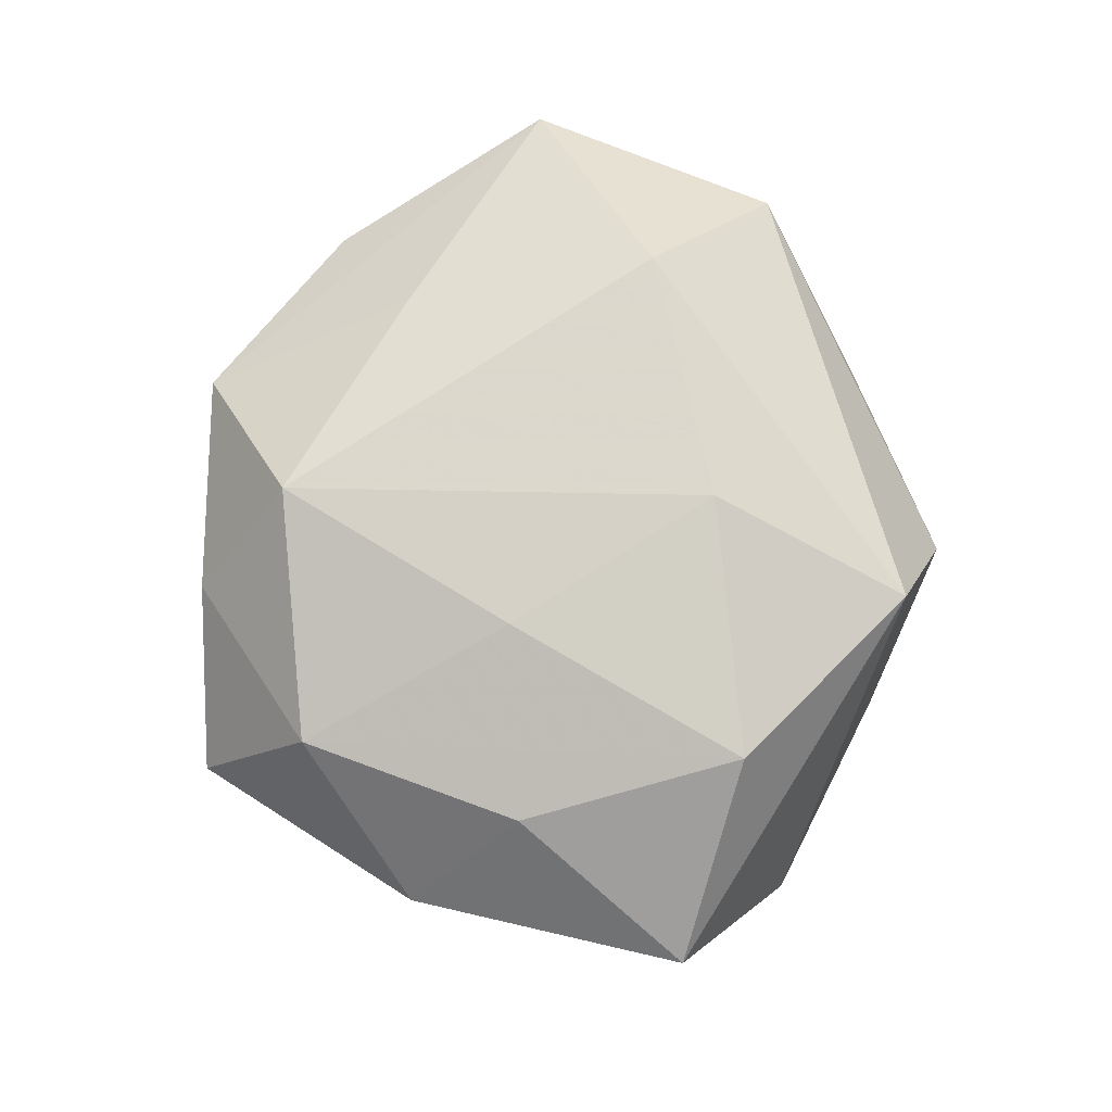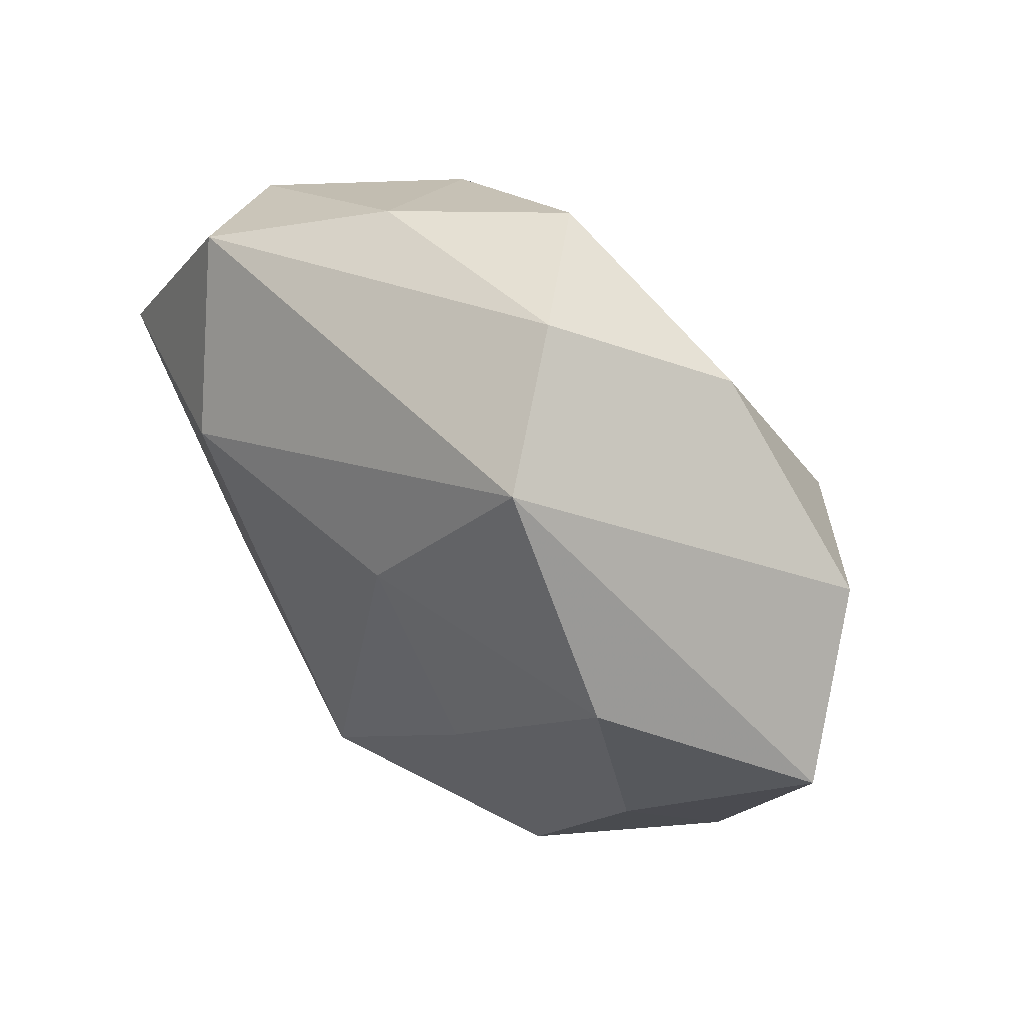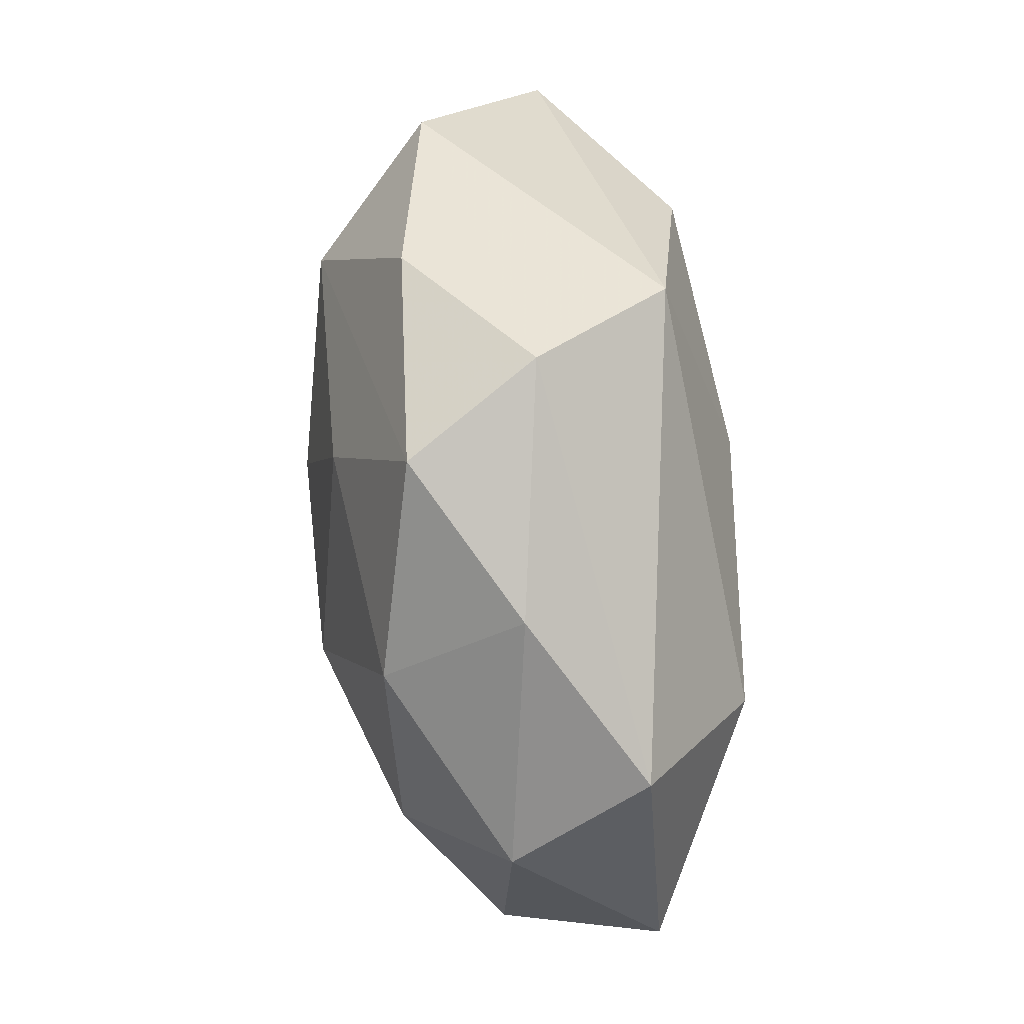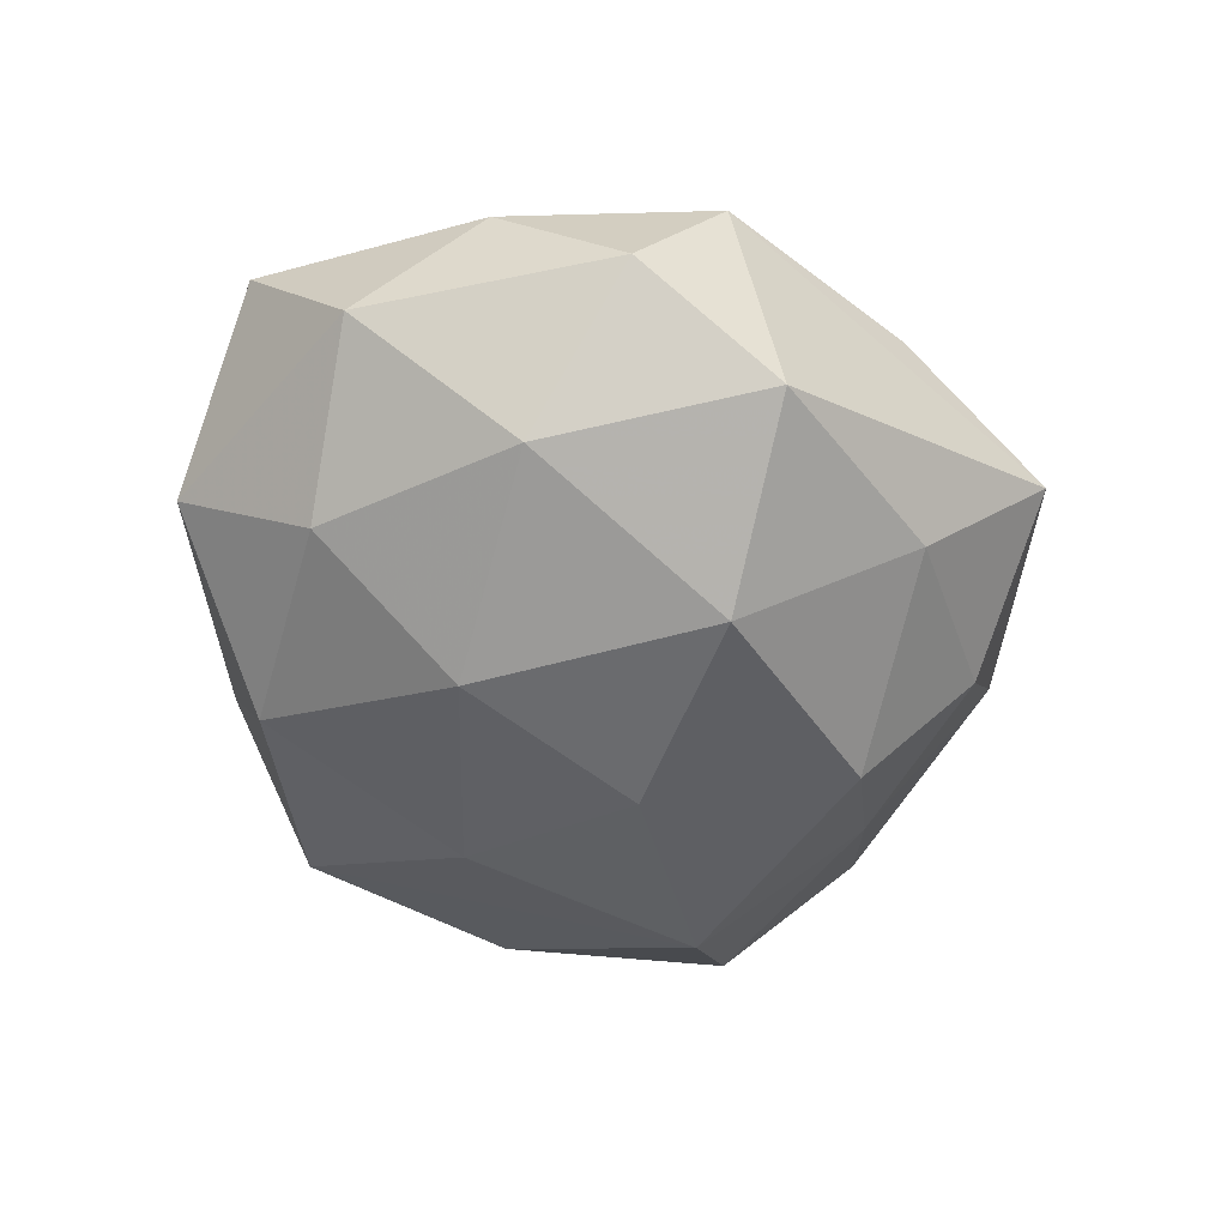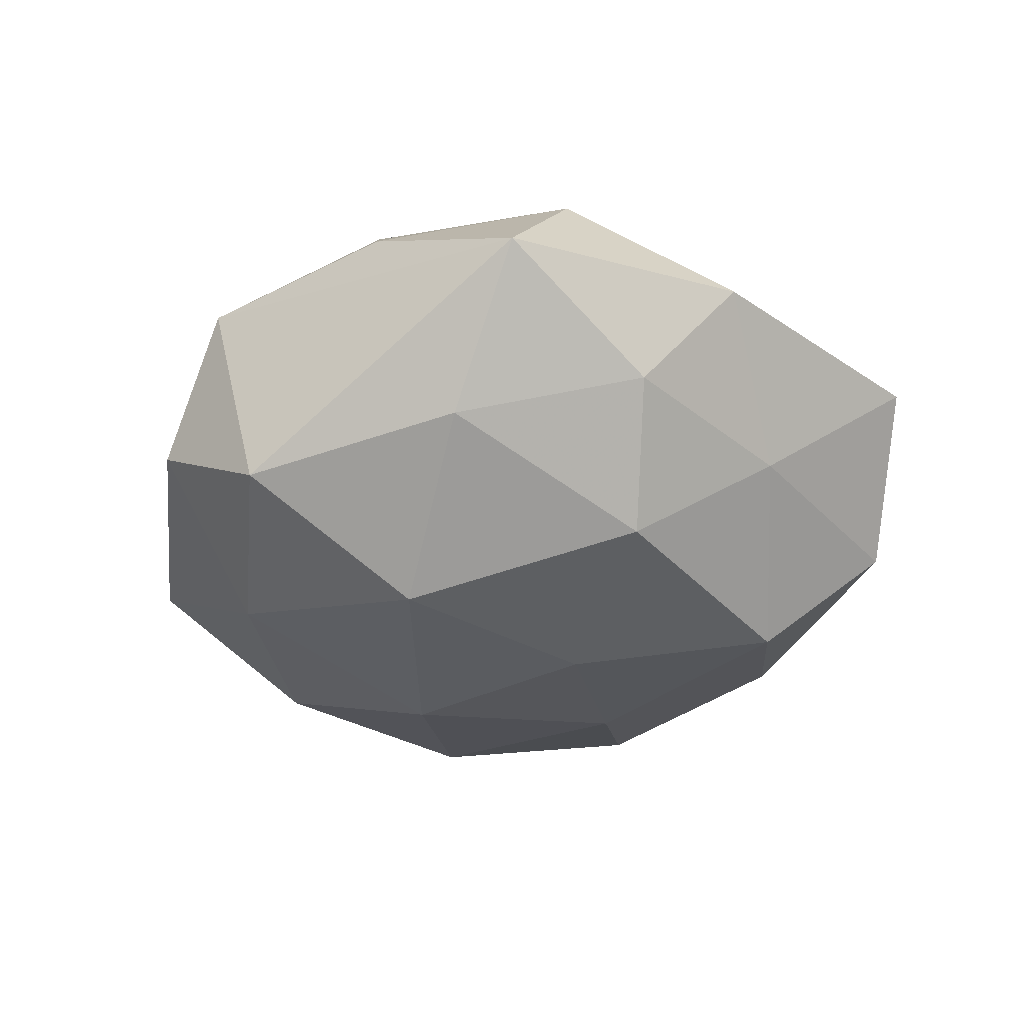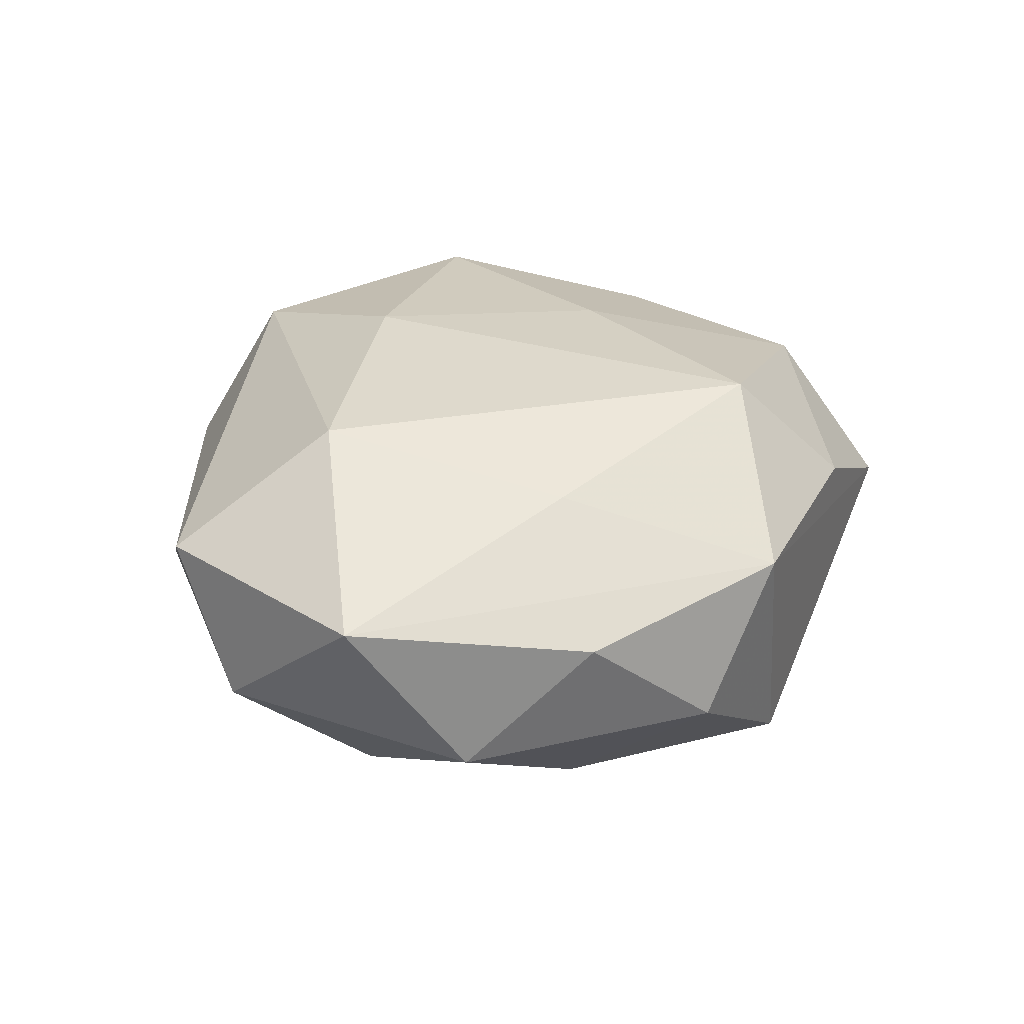
<metadata>
{"format":"obj","ext":"obj","renderer":"f3d","projection":"perspective","resolution":1024,"background":"white","views":[{"elev":75.0,"azim":79.9,"up":"+Z"},{"elev":55.2,"azim":42.3,"up":"+Y"},{"elev":80.0,"azim":-94.7,"up":"+Y"},{"elev":-55.4,"azim":-49.6,"up":"+Z"},{"elev":-37.5,"azim":22.6,"up":"+Z"},{"elev":30.4,"azim":-77.2,"up":"+Z"}]}
</metadata>
<code>
v -0.02847 0.01659 -0.003429
v 0.003072 0.01189 0.01652
v -0.002488 -0.01376 -0.01868
v -0.02237 -0.0218 -0.003719
v 0.006211 0.001776 -0.01781
v -0.01132 -0.02606 -0.0119
v 0.02443 -0.00729 0.01088
v 0.01238 0.02574 0.01135
v 0.006339 -0.02482 -0.01001
v -0.01418 0.021 -0.01183
v -0.02396 0.02234 0.00711
v 0.003531 0.01664 -0.01467
v 0.01412 -0.03151 0.0004213
v 0.02793 -0.01668 0.002483
v 0.01653 -0.01077 -0.0151
v 0.0216 0.008915 -0.01503
v -0.01995 -0.01012 -0.01316
v -0.01738 0.01093 0.01579
v -0.0162 -0.02581 0.007375
v -0.03223 -0.004041 -0.004433
v 0.02321 0.01041 0.0139
v 0.03112 0.01353 -0.00587
v -0.02376 0.006444 -0.01175
v -0.009826 0.004806 -0.01734
v 0.03672 0.003565 0.004084
v -0.0185 -0.008781 0.01264
v 0.02059 -0.01932 -0.00663
v -0.02793 -0.01332 0.004638
v 0.006609 0.03112 0.00119
v -0.01196 0.02753 -0.001145
v 2.04e-06 0.03009 -0.008645
v -0.03459 0.004789 0.007807
v 0.02658 -0.004356 -0.006547
v 0.0007703 -0.02906 0.007323
v -0.003344 -0.02085 0.01664
v 0.01554 -0.0227 0.01146
v 0.01672 0.0245 -0.008051
v 0.01014 -0.005438 0.01572
f 11 18 8
f 11 32 18
f 8 25 22
f 36 13 14
f 13 27 14
f 3 17 24
f 9 3 15
f 15 27 9
f 9 27 13
f 34 13 36
f 34 19 13
f 8 18 2
f 21 38 36
f 21 25 8
f 8 2 21
f 21 2 38
f 35 2 18
f 38 2 35
f 36 38 35
f 35 34 36
f 19 34 35
f 4 19 28
f 19 32 28
f 32 11 1
f 1 30 10
f 11 30 1
f 33 22 25
f 33 27 15
f 25 14 33
f 33 14 27
f 16 33 15
f 22 33 16
f 3 9 6
f 4 17 6
f 6 17 3
f 6 9 13
f 6 19 4
f 13 19 6
f 7 21 36
f 25 21 7
f 36 14 7
f 7 14 25
f 18 32 26
f 26 35 18
f 26 32 19
f 19 35 26
f 10 30 31
f 32 1 20
f 20 17 4
f 4 28 20
f 20 28 32
f 3 24 5
f 15 3 5
f 5 16 15
f 22 16 37
f 16 31 37
f 29 31 30
f 29 11 8
f 29 30 11
f 29 37 31
f 8 22 29
f 22 37 29
f 12 24 10
f 10 31 12
f 12 31 16
f 12 5 24
f 16 5 12
f 23 20 1
f 10 24 23
f 23 1 10
f 23 24 17
f 17 20 23

</code>
